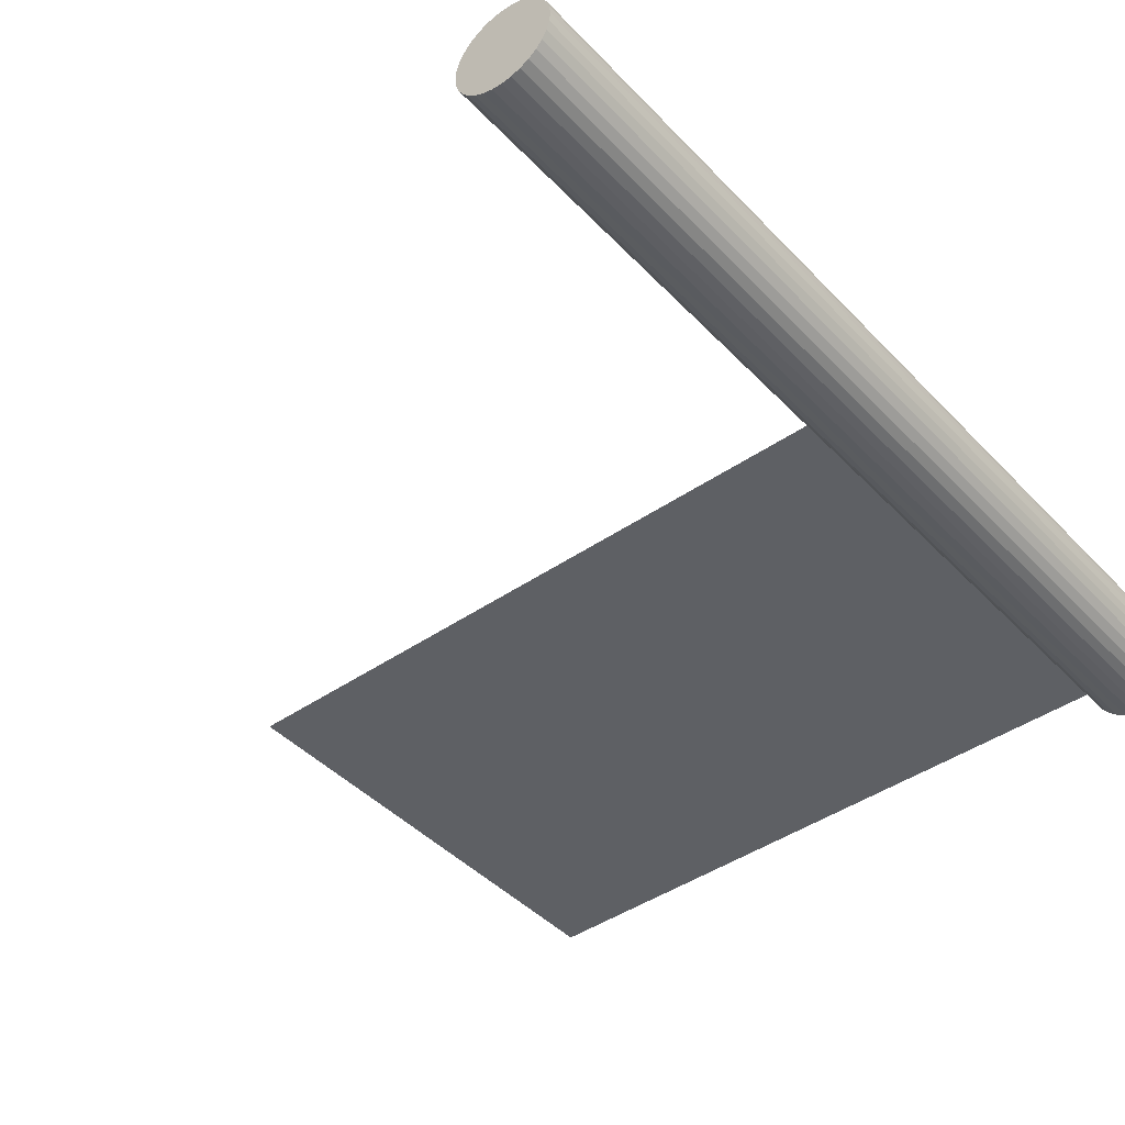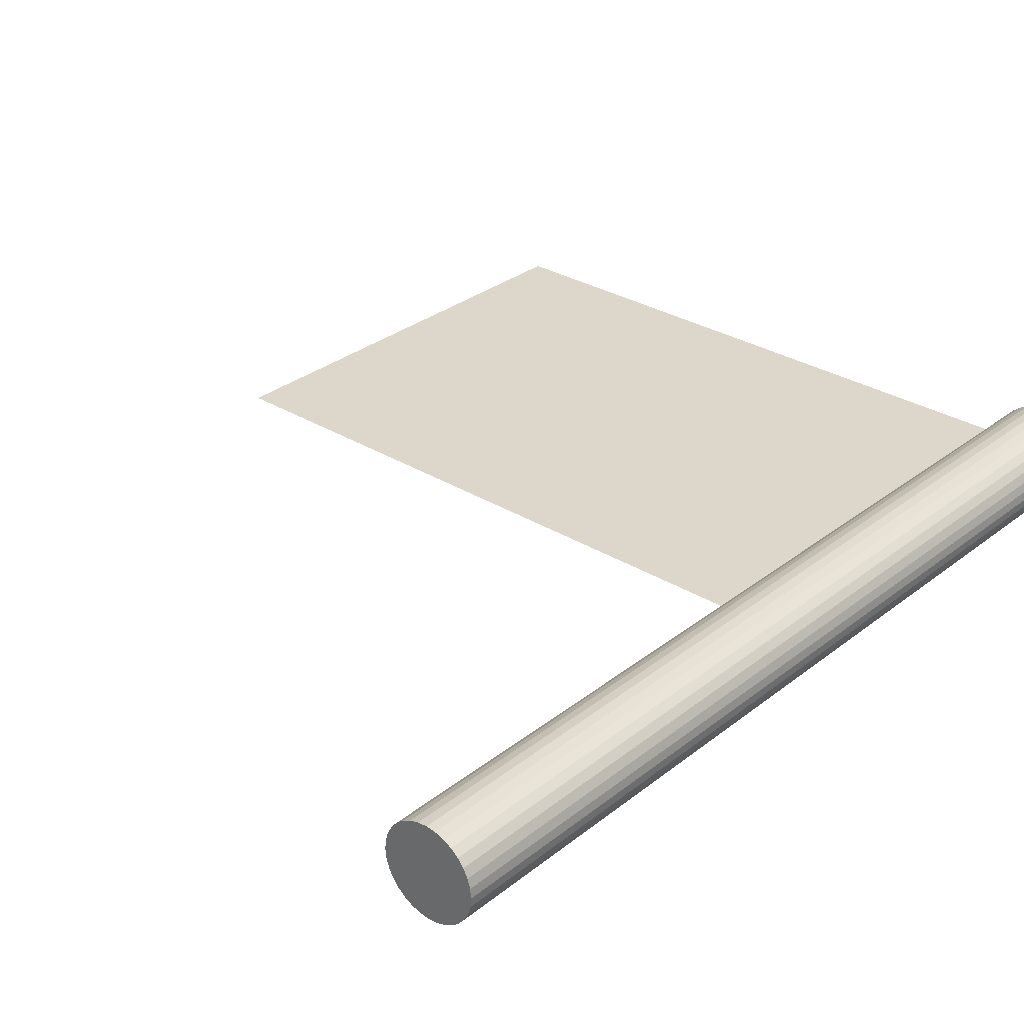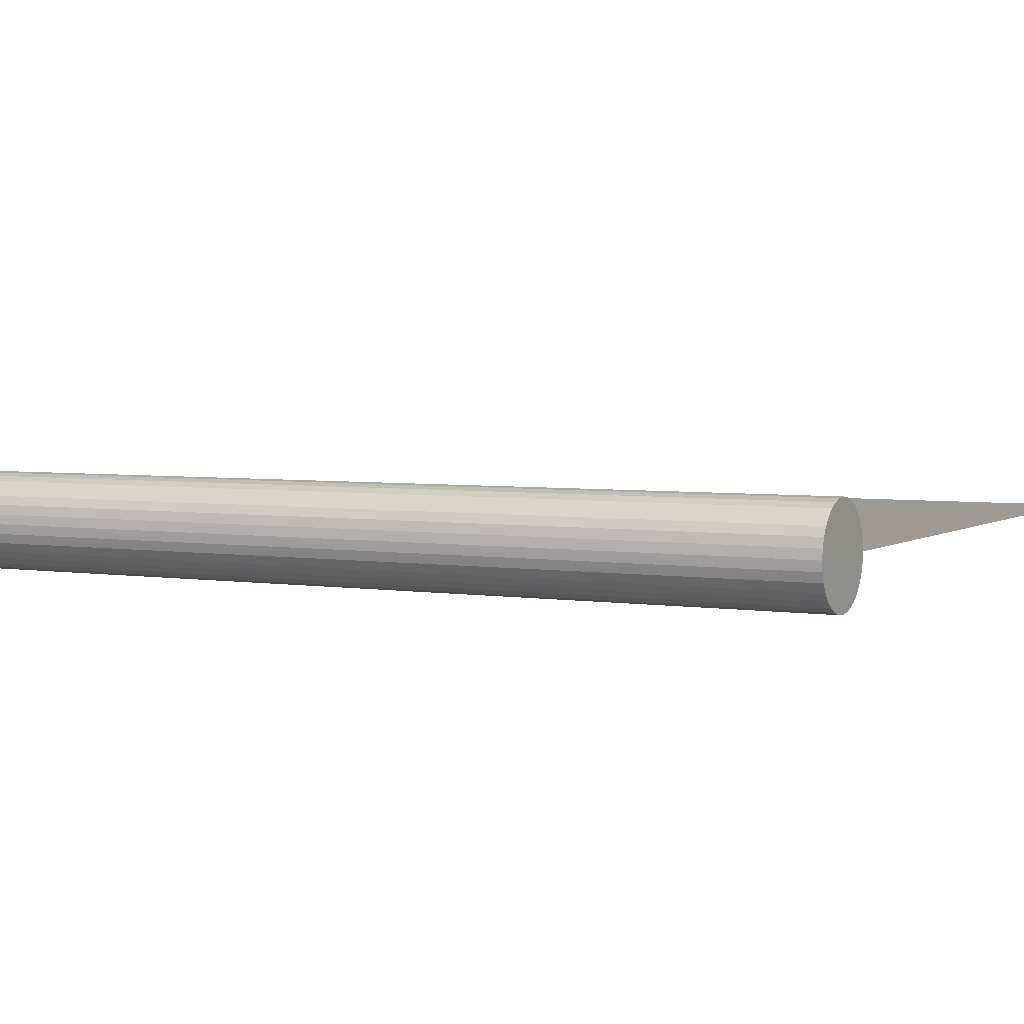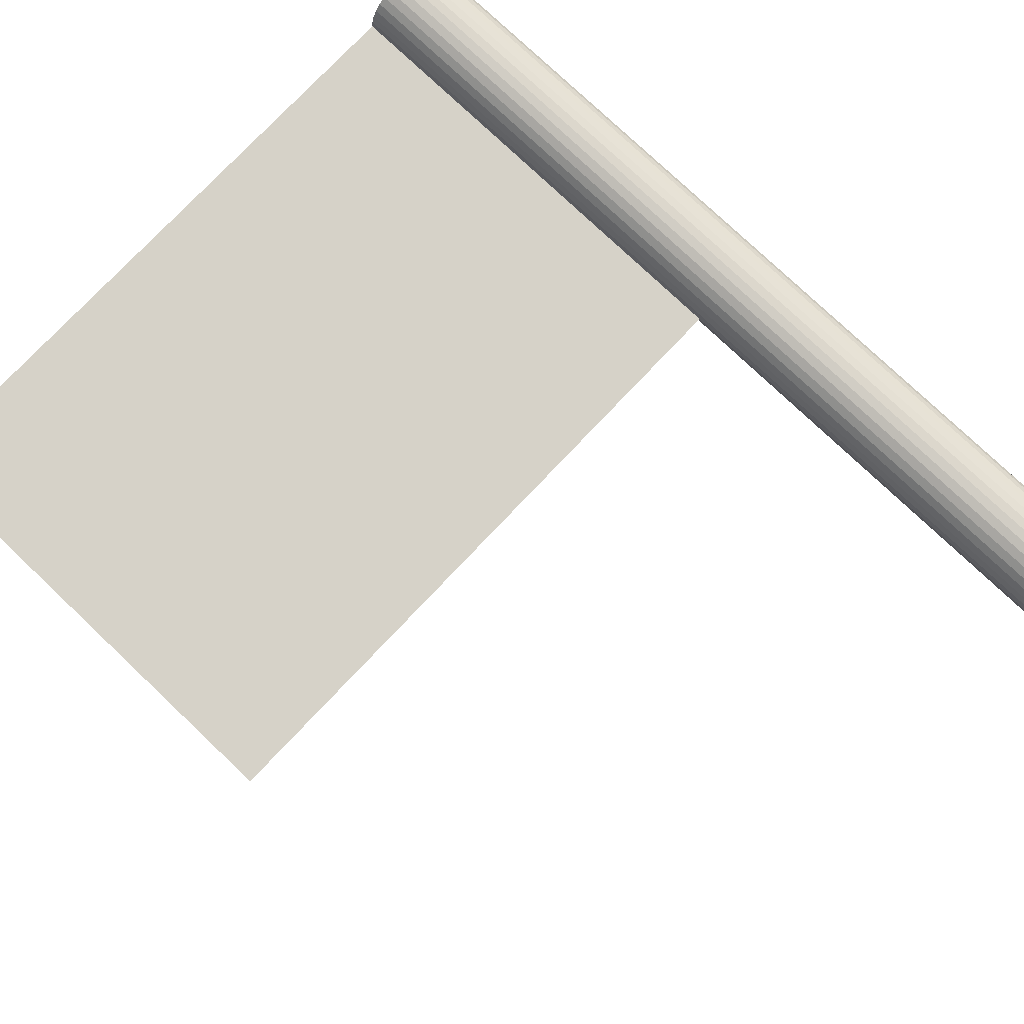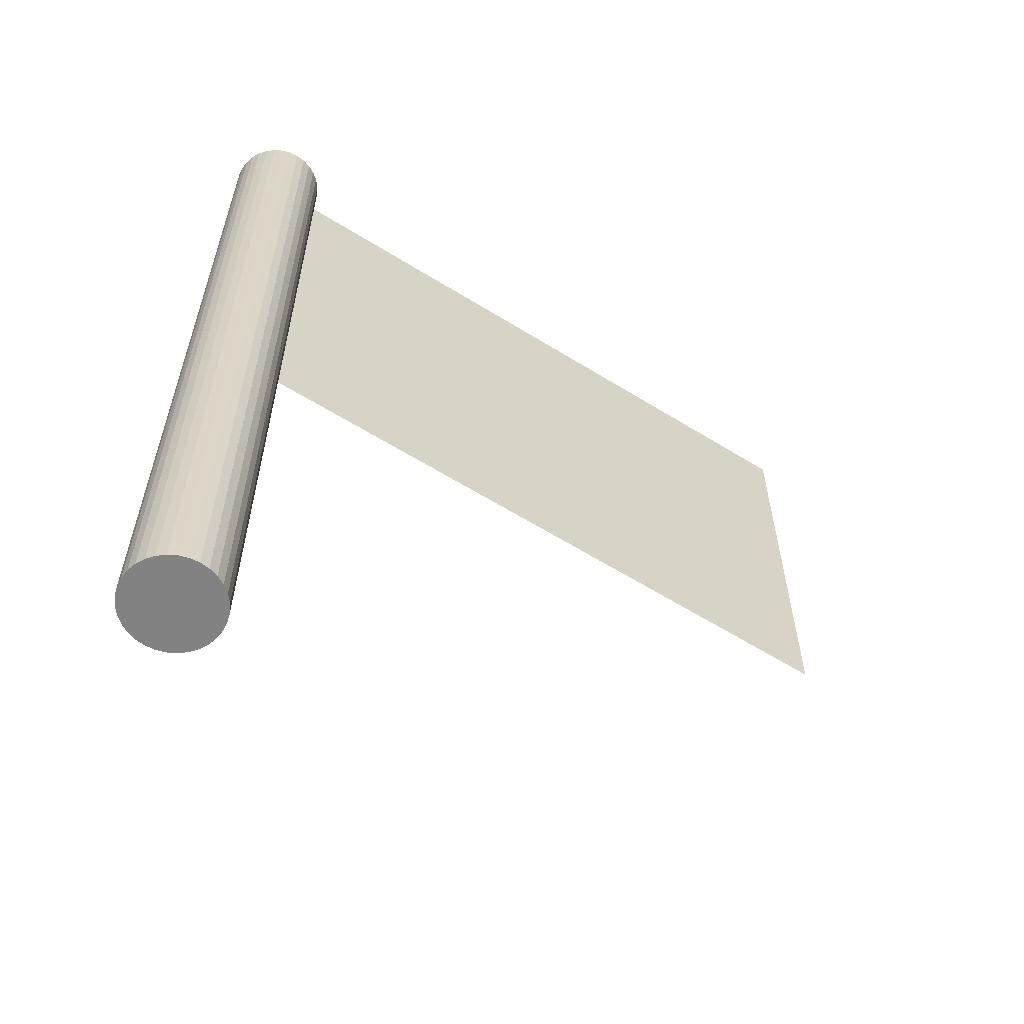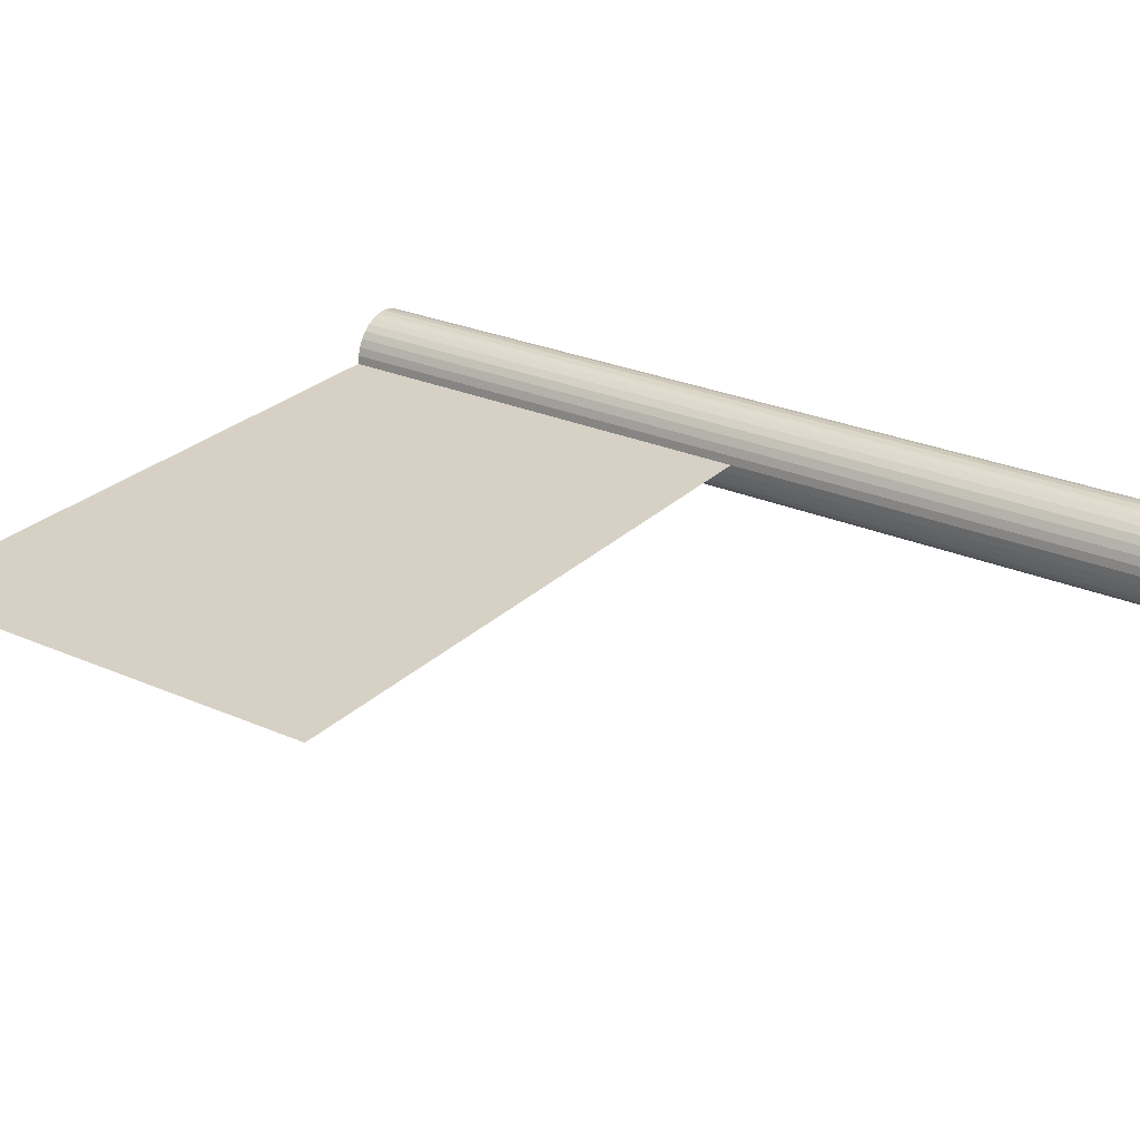
<metadata>
{"format":"obj","ext":"obj","renderer":"f3d","projection":"perspective","resolution":1024,"background":"white","views":[{"elev":-43.0,"azim":39.4,"up":"+Z"},{"elev":30.4,"azim":41.6,"up":"+Z"},{"elev":3.9,"azim":118.0,"up":"+Z"},{"elev":77.5,"azim":-46.5,"up":"+Z"},{"elev":-60.9,"azim":147.6,"up":"+Y"},{"elev":26.6,"azim":-55.5,"up":"+Z"}]}
</metadata>
<code>
o 円柱
v 0.29 -0.5 0
v 0.29 0.5 0
v 0.291 -0.5 -0.009755
v 0.291 0.5 -0.009755
v 0.2938 -0.5 -0.01913
v 0.2938 0.5 -0.01913
v 0.2984 -0.5 -0.02778
v 0.2984 0.5 -0.02778
v 0.3046 -0.5 -0.03535
v 0.3046 0.5 -0.03535
v 0.3122 -0.5 -0.04157
v 0.3122 0.5 -0.04157
v 0.3209 -0.5 -0.04619
v 0.3209 0.5 -0.04619
v 0.3302 -0.5 -0.04904
v 0.3302 0.5 -0.04904
v 0.34 -0.5 -0.05
v 0.34 0.5 -0.05
v 0.3498 -0.5 -0.04904
v 0.3498 0.5 -0.04904
v 0.3591 -0.5 -0.04619
v 0.3591 0.5 -0.04619
v 0.3678 -0.5 -0.04157
v 0.3678 0.5 -0.04157
v 0.3754 -0.5 -0.03535
v 0.3754 0.5 -0.03535
v 0.3816 -0.5 -0.02778
v 0.3816 0.5 -0.02778
v 0.3862 -0.5 -0.01913
v 0.3862 0.5 -0.01913
v 0.389 -0.5 -0.009755
v 0.389 0.5 -0.009755
v 0.39 -0.5 0
v 0.39 0.5 0
v 0.389 -0.5 0.009755
v 0.389 0.5 0.009755
v 0.3862 -0.5 0.01913
v 0.3862 0.5 0.01913
v 0.3816 -0.5 0.02778
v 0.3816 0.5 0.02778
v 0.3754 -0.5 0.03535
v 0.3754 0.5 0.03535
v 0.3678 -0.5 0.04157
v 0.3678 0.5 0.04157
v 0.3591 -0.5 0.04619
v 0.3591 0.5 0.04619
v 0.3498 -0.5 0.04904
v 0.3498 0.5 0.04904
v 0.34 -0.5 0.05
v 0.34 0.5 0.05
v 0.3302 -0.5 0.04904
v 0.3302 0.5 0.04904
v 0.3209 -0.5 0.04619
v 0.3209 0.5 0.04619
v 0.3122 -0.5 0.04157
v 0.3122 0.5 0.04157
v 0.3046 -0.5 0.03535
v 0.3046 0.5 0.03535
v 0.2984 -0.5 0.02778
v 0.2984 0.5 0.02778
v 0.2938 -0.5 0.01913
v 0.2938 0.5 0.01913
v 0.291 -0.5 0.009755
v 0.291 0.5 0.009755
v 0.29 0 0
v 0.291 0 -0.009755
v 0.2938 0 -0.01913
v 0.2984 0 -0.02778
v 0.3046 0 -0.03535
v 0.3122 0 -0.04157
v 0.3209 0 -0.04619
v 0.3302 0 -0.04904
v 0.34 0 -0.05
v 0.3498 0 -0.04904
v 0.3591 0 -0.04619
v 0.3678 0 -0.04157
v 0.3754 0 -0.03535
v 0.3816 0 -0.02778
v 0.3862 0 -0.01913
v 0.389 0 -0.009755
v 0.39 0 0
v 0.389 0 0.009755
v 0.3862 0 0.01913
v 0.3816 0 0.02778
v 0.3754 0 0.03535
v 0.3678 0 0.04157
v 0.3591 0 0.04619
v 0.3498 0 0.04904
v 0.34 0 0.05
v 0.3302 0 0.04904
v 0.3209 0 0.04619
v 0.3122 0 0.04157
v 0.3046 0 0.03535
v 0.2984 0 0.02778
v 0.2938 0 0.01913
v 0.291 0 0.009755
v -0.4065 0.5 0
v -0.4065 0 0
f 2 66 65
f 4 67 66
f 6 68 67
f 8 69 68
f 10 70 69
f 12 71 70
f 14 72 71
f 16 73 72
f 18 74 73
f 20 75 74
f 22 76 75
f 24 77 76
f 26 78 77
f 28 79 78
f 30 80 79
f 32 81 80
f 34 82 81
f 36 83 82
f 38 84 83
f 40 85 84
f 42 86 85
f 44 87 86
f 46 88 87
f 48 89 88
f 50 90 89
f 52 91 90
f 54 92 91
f 56 93 92
f 58 94 93
f 60 95 94
f 54 38 22
f 62 96 95
f 64 65 96
f 15 31 47
f 96 1 63
f 95 63 61
f 94 61 59
f 93 59 57
f 92 57 55
f 91 55 53
f 90 53 51
f 89 51 49
f 88 49 47
f 87 47 45
f 86 45 43
f 85 43 41
f 84 41 39
f 83 39 37
f 82 37 35
f 81 35 33
f 80 33 31
f 79 31 29
f 78 29 27
f 77 27 25
f 76 25 23
f 75 23 21
f 74 21 19
f 73 19 17
f 72 17 15
f 71 15 13
f 70 13 11
f 69 11 9
f 68 9 7
f 67 7 5
f 66 5 3
f 65 3 1
f 2 98 65
f 2 4 66
f 4 6 67
f 6 8 68
f 8 10 69
f 10 12 70
f 12 14 71
f 14 16 72
f 16 18 73
f 18 20 74
f 20 22 75
f 22 24 76
f 24 26 77
f 26 28 78
f 28 30 79
f 30 32 80
f 32 34 81
f 34 36 82
f 36 38 83
f 38 40 84
f 40 42 85
f 42 44 86
f 44 46 87
f 46 48 88
f 48 50 89
f 50 52 90
f 52 54 91
f 54 56 92
f 56 58 93
f 58 60 94
f 60 62 95
f 6 4 62
f 4 2 62
f 2 64 62
f 62 60 58
f 58 56 62
f 56 54 62
f 54 52 50
f 50 48 46
f 46 44 42
f 42 40 38
f 38 36 34
f 34 32 30
f 30 28 26
f 26 24 22
f 22 20 18
f 18 16 14
f 14 12 10
f 10 8 6
f 54 50 38
f 50 46 38
f 46 42 38
f 38 34 30
f 30 26 38
f 26 22 38
f 22 18 6
f 18 14 6
f 14 10 6
f 6 62 54
f 6 54 22
f 62 64 96
f 64 2 65
f 63 1 3
f 3 5 7
f 7 9 11
f 11 13 15
f 15 17 19
f 19 21 23
f 23 25 27
f 27 29 31
f 31 33 35
f 35 37 39
f 39 41 43
f 43 45 47
f 47 49 51
f 51 53 47
f 53 55 47
f 55 57 59
f 59 61 55
f 61 63 55
f 63 3 15
f 3 7 15
f 7 11 15
f 15 19 23
f 23 27 15
f 27 31 15
f 31 35 47
f 35 39 47
f 39 43 47
f 47 55 63
f 63 15 47
f 96 65 1
f 95 96 63
f 94 95 61
f 93 94 59
f 92 93 57
f 91 92 55
f 90 91 53
f 89 90 51
f 88 89 49
f 87 88 47
f 86 87 45
f 85 86 43
f 84 85 41
f 83 84 39
f 82 83 37
f 81 82 35
f 80 81 33
f 79 80 31
f 78 79 29
f 77 78 27
f 76 77 25
f 75 76 23
f 74 75 21
f 73 74 19
f 72 73 17
f 71 72 15
f 70 71 13
f 69 70 11
f 68 69 9
f 67 68 7
f 66 67 5
f 65 66 3
f 2 97 98

</code>
